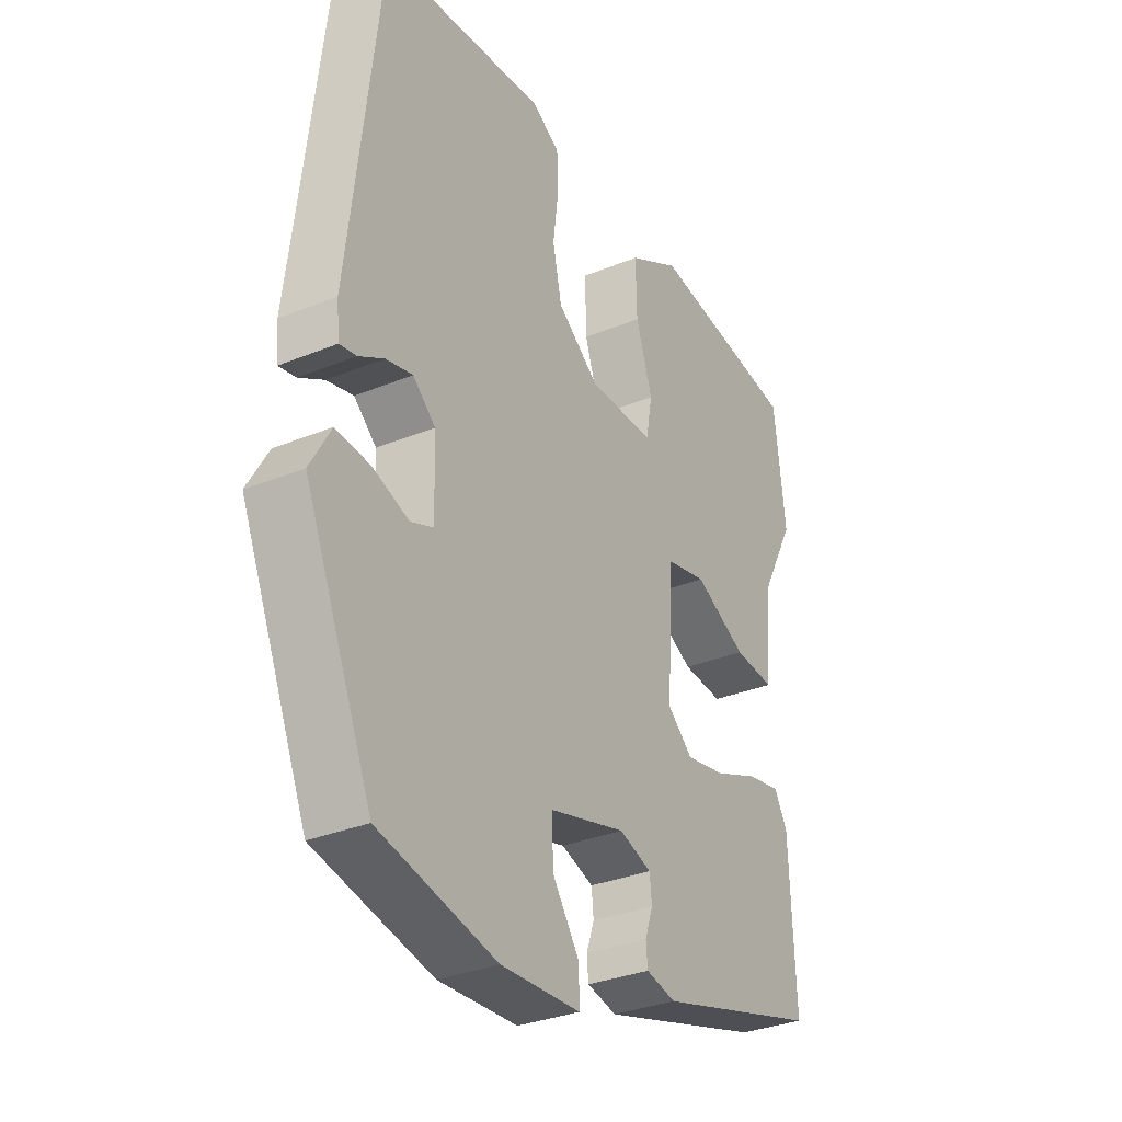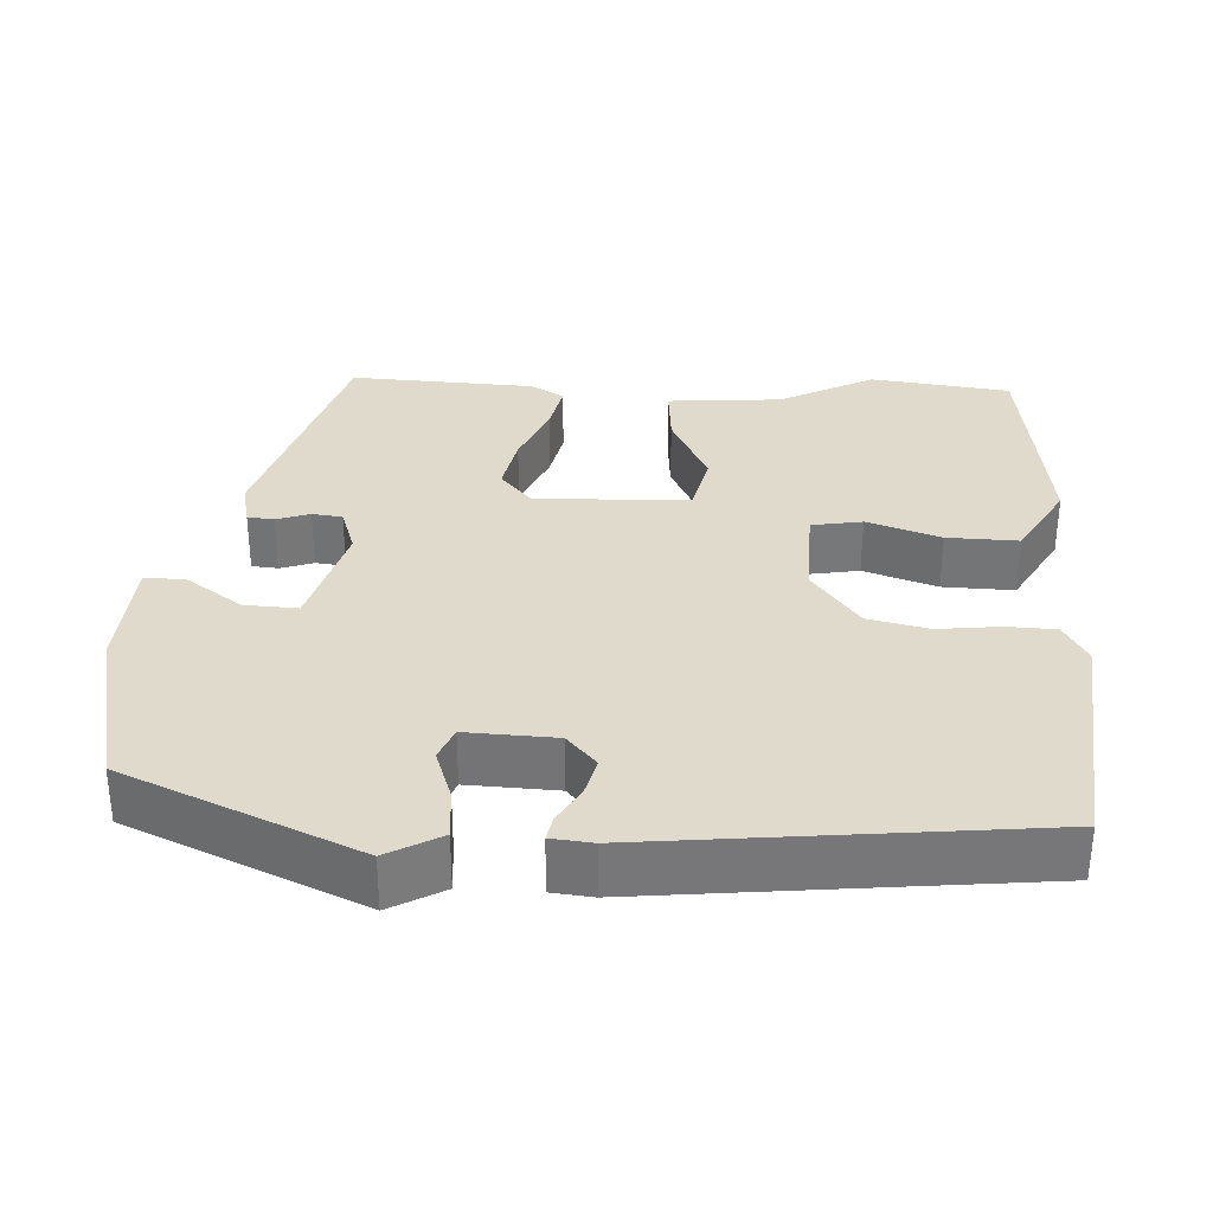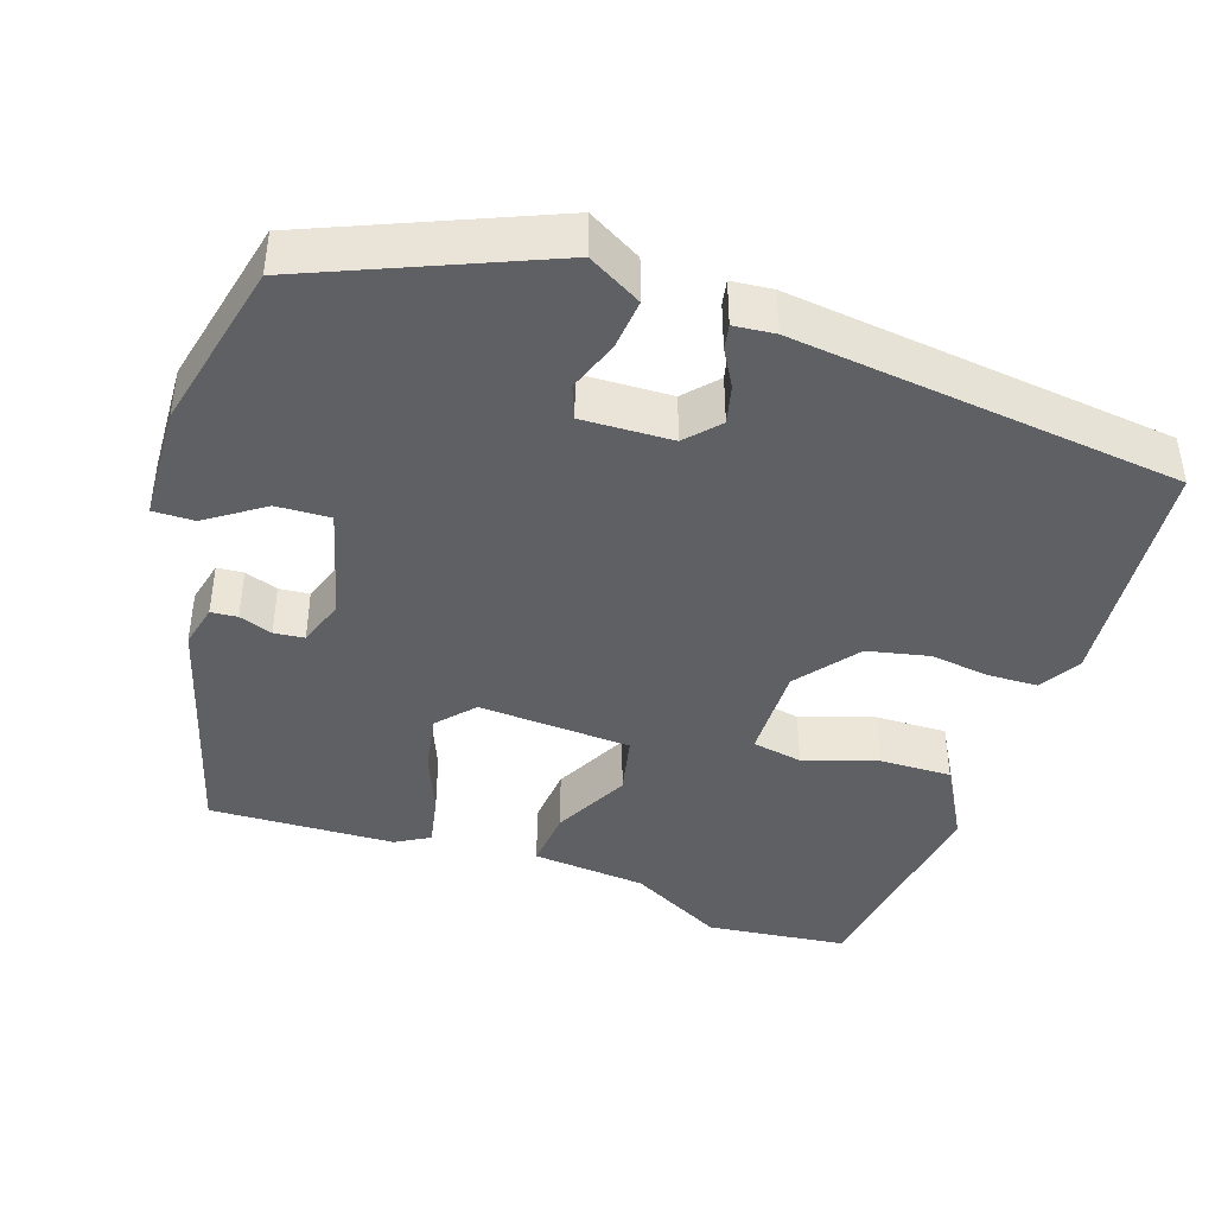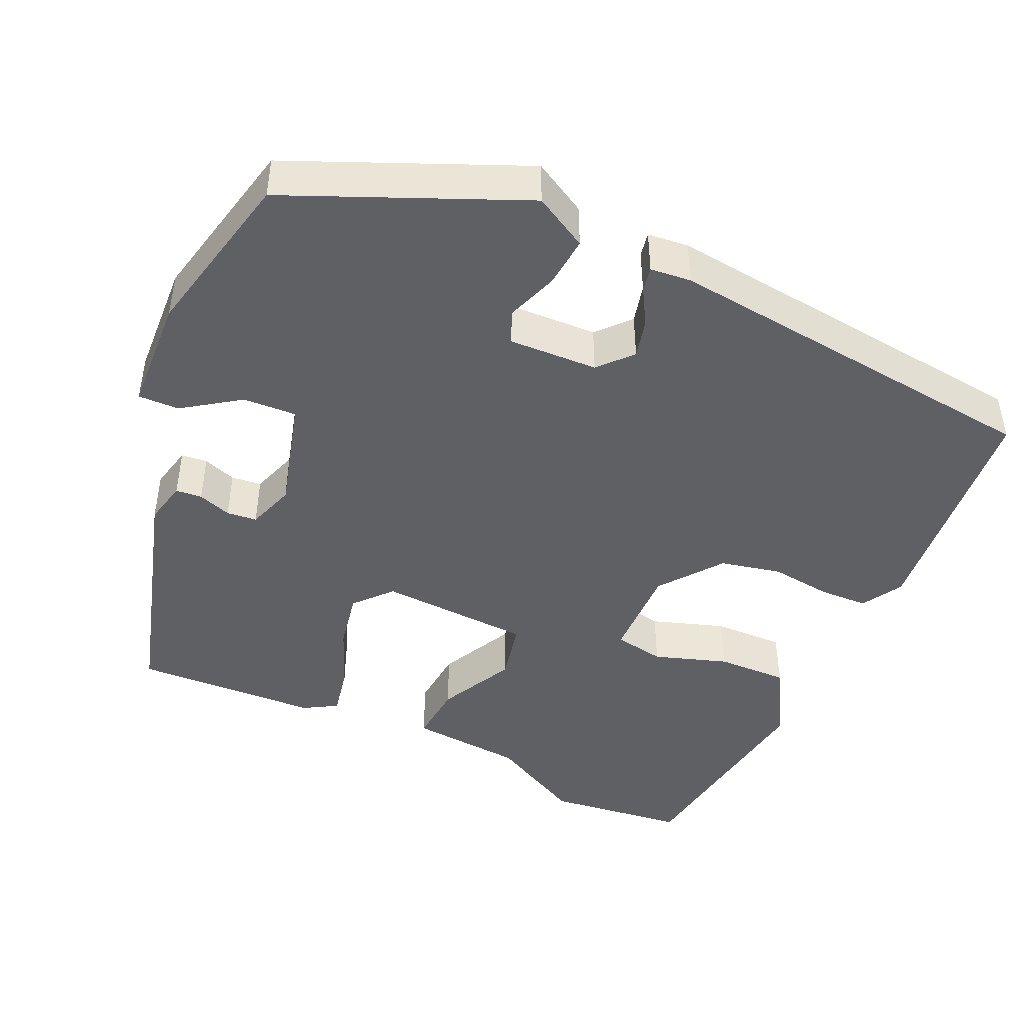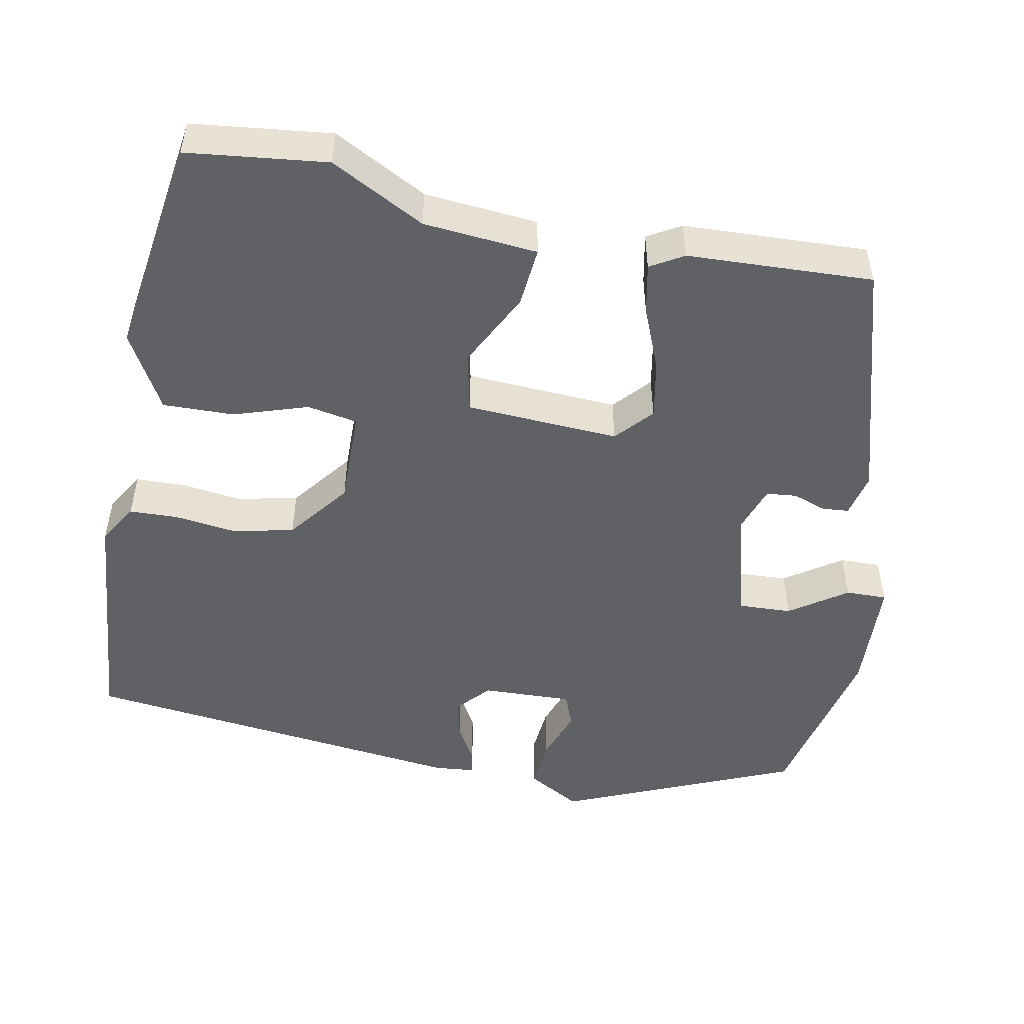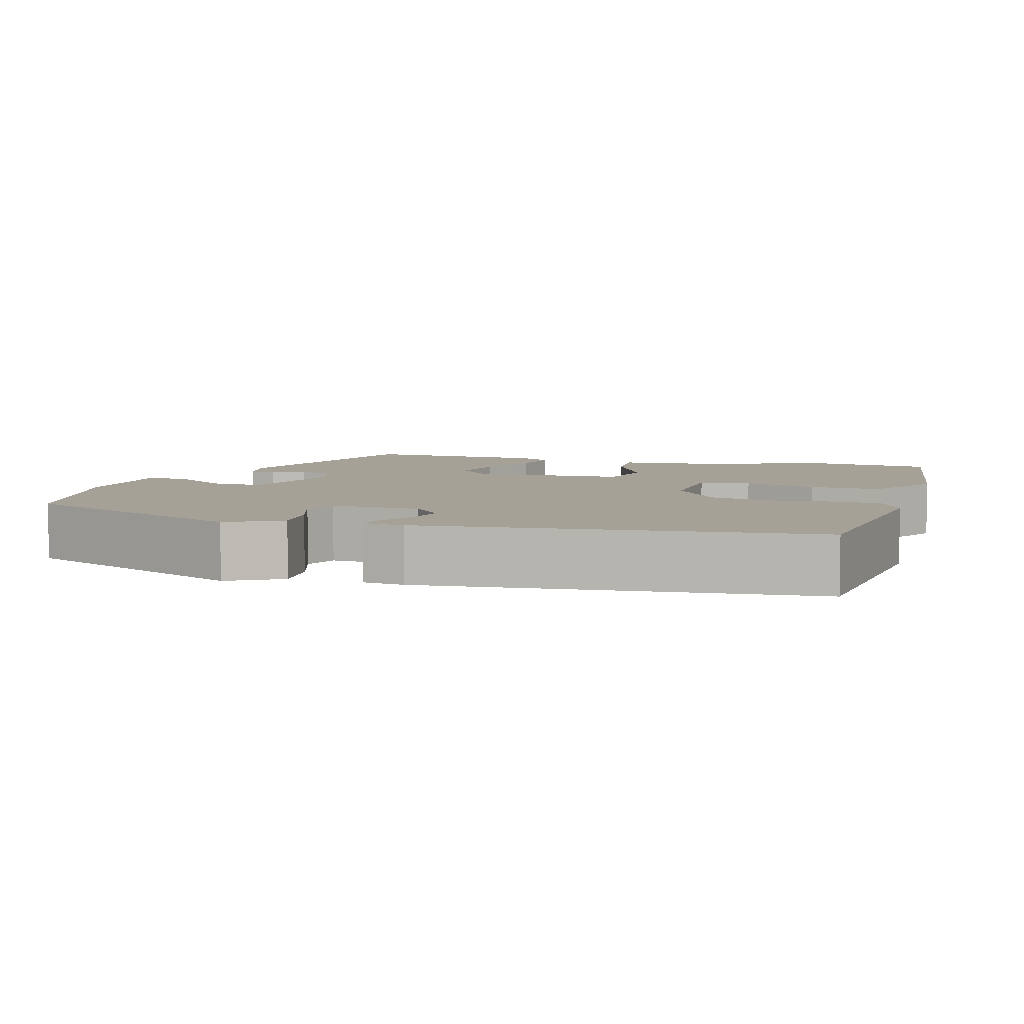
<metadata>
{"format":"obj","ext":"obj","renderer":"f3d","projection":"perspective","resolution":1024,"background":"white","views":[{"elev":-32.2,"azim":-60.1,"up":"+Z"},{"elev":33.0,"azim":-86.5,"up":"+Y"},{"elev":-42.2,"azim":-108.7,"up":"+Y"},{"elev":-45.2,"azim":-114.3,"up":"+Y"},{"elev":-50.4,"azim":79.0,"up":"+Y"},{"elev":6.1,"azim":-72.6,"up":"+Y"}]}
</metadata>
<code>
v 0.5 0.07 0.503
v 0.521 0.07 0.323
v 0.457 0.07 0.202
v 0.444 0.07 0.055
v 0.367 0.07 0.062
v 0.269 0.07 0.112
v 0.192 0.07 0.095
v 0.181 0.07 -0.102
v 0.228 0.07 -0.144
v 0.303 0.07 -0.13
v 0.384 0.07 -0.097
v 0.449 0.07 -0.084
v 0.474 0.07 -0.127
v 0.484 0.07 -0.366
v 0.173 0.07 -0.456
v 0.117 0.07 -0.443
v 0.114 0.07 -0.409
v 0.129 0.07 -0.366
v 0.125 0.07 -0.327
v 0.064 0.07 -0.306
v -0.08 0.07 -0.345
v -0.077 0.07 -0.414
v -0.027 0.07 -0.487
v -0.026 0.07 -0.54
v -0.175 0.07 -0.547
v -0.396 0.07 -0.497
v -0.523 0.07 -0.196
v -0.484 0.07 -0.127
v -0.419 0.07 -0.133
v -0.352 0.07 -0.157
v -0.309 0.07 -0.14
v -0.313 0.07 -0.024
v -0.355 0.07 0.014
v -0.405 0.07 0.002
v -0.452 0.07 -0.025
v -0.484 0.07 -0.031
v -0.489 0.07 0.022
v -0.431 0.07 0.521
v -0.123 0.07 0.549
v -0.071 0.07 0.518
v -0.069 0.07 0.455
v -0.079 0.07 0.376
v -0.062 0.07 0.297
v 0.017 0.07 0.236
v 0.14 0.07 0.238
v 0.152 0.07 0.303
v 0.121 0.07 0.398
v 0.119 0.07 0.49
v 0.217 0.07 0.545
v 0.5 0 0.503
v 0.521 0 0.323
v 0.457 0 0.202
v 0.444 0 0.055
v 0.367 0 0.062
v 0.269 0 0.112
v 0.192 0 0.095
v 0.181 0 -0.102
v 0.228 0 -0.144
v 0.303 0 -0.13
v 0.384 0 -0.097
v 0.449 0 -0.084
v 0.474 0 -0.127
v 0.484 0 -0.366
v 0.173 0 -0.456
v 0.117 0 -0.443
v 0.114 0 -0.409
v 0.129 0 -0.366
v 0.125 0 -0.327
v 0.064 0 -0.306
v -0.08 0 -0.345
v -0.077 0 -0.414
v -0.027 0 -0.487
v -0.026 0 -0.54
v -0.175 0 -0.547
v -0.396 0 -0.497
v -0.523 0 -0.196
v -0.484 0 -0.127
v -0.419 0 -0.133
v -0.352 0 -0.157
v -0.309 0 -0.14
v -0.313 0 -0.024
v -0.355 0 0.014
v -0.405 0 0.002
v -0.452 0 -0.025
v -0.484 0 -0.031
v -0.489 0 0.022
v -0.431 0 0.521
v -0.123 0 0.549
v -0.071 0 0.518
v -0.069 0 0.455
v -0.079 0 0.376
v -0.062 0 0.297
v 0.017 0 0.236
v 0.14 0 0.238
v 0.152 0 0.303
v 0.121 0 0.398
v 0.119 0 0.49
v 0.217 0 0.545
f 1 2 3
f 49 1 3
f 48 49 3
f 47 48 3
f 46 47 3
f 4 5 6
f 3 4 6
f 46 3 6
f 45 46 6
f 44 45 6 7
f 43 44 7 8
f 40 41 42
f 39 40 42
f 38 39 42
f 37 38 42
f 36 37 42
f 35 36 42
f 34 35 42
f 33 34 42 43
f 32 33 43 8
f 28 29 30
f 27 28 30
f 26 27 30
f 25 26 30
f 24 25 30
f 23 24 30
f 22 23 30
f 21 22 30 31
f 32 8 9
f 31 32 9
f 21 31 9
f 20 21 9
f 16 17 18
f 15 16 18
f 14 15 18
f 13 14 18
f 12 13 18
f 11 12 18
f 10 11 18
f 10 18 19
f 9 10 19 20
f 52 51 50
f 52 50 98
f 52 98 97
f 52 97 96
f 52 96 95
f 55 54 53
f 55 53 52
f 55 52 95
f 55 95 94
f 56 55 94 93
f 57 56 93 92
f 91 90 89
f 91 89 88
f 91 88 87
f 91 87 86
f 91 86 85
f 91 85 84
f 91 84 83
f 92 91 83 82
f 57 92 82 81
f 79 78 77
f 79 77 76
f 79 76 75
f 79 75 74
f 79 74 73
f 79 73 72
f 79 72 71
f 80 79 71 70
f 58 57 81
f 58 81 80
f 58 80 70
f 58 70 69
f 67 66 65
f 67 65 64
f 67 64 63
f 67 63 62
f 67 62 61
f 67 61 60
f 67 60 59
f 68 67 59
f 69 68 59 58
f 1 50 51 2
f 2 51 52 3
f 3 52 53 4
f 4 53 54 5
f 5 54 55 6
f 6 55 56 7
f 7 56 57 8
f 8 57 58 9
f 9 58 59 10
f 10 59 60 11
f 11 60 61 12
f 12 61 62 13
f 13 62 63 14
f 14 63 64 15
f 15 64 65 16
f 16 65 66 17
f 17 66 67 18
f 18 67 68 19
f 19 68 69 20
f 20 69 70 21
f 21 70 71 22
f 22 71 72 23
f 23 72 73 24
f 24 73 74 25
f 25 74 75 26
f 26 75 76 27
f 27 76 77 28
f 28 77 78 29
f 29 78 79 30
f 30 79 80 31
f 31 80 81 32
f 32 81 82 33
f 33 82 83 34
f 34 83 84 35
f 35 84 85 36
f 36 85 86 37
f 37 86 87 38
f 38 87 88 39
f 39 88 89 40
f 40 89 90 41
f 41 90 91 42
f 42 91 92 43
f 43 92 93 44
f 44 93 94 45
f 45 94 95 46
f 46 95 96 47
f 47 96 97 48
f 48 97 98 49
f 49 98 50 1

</code>
